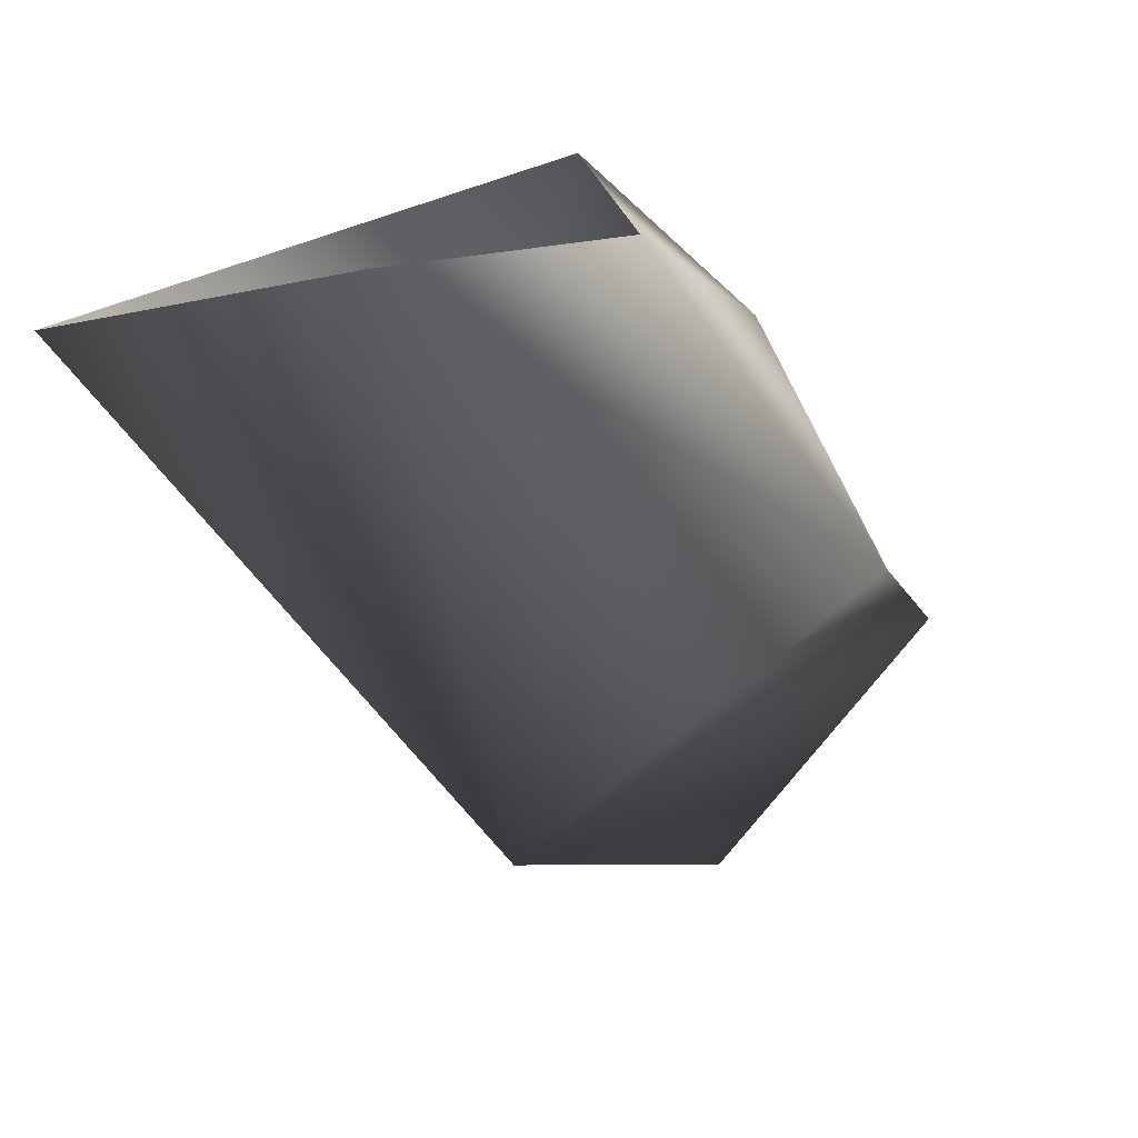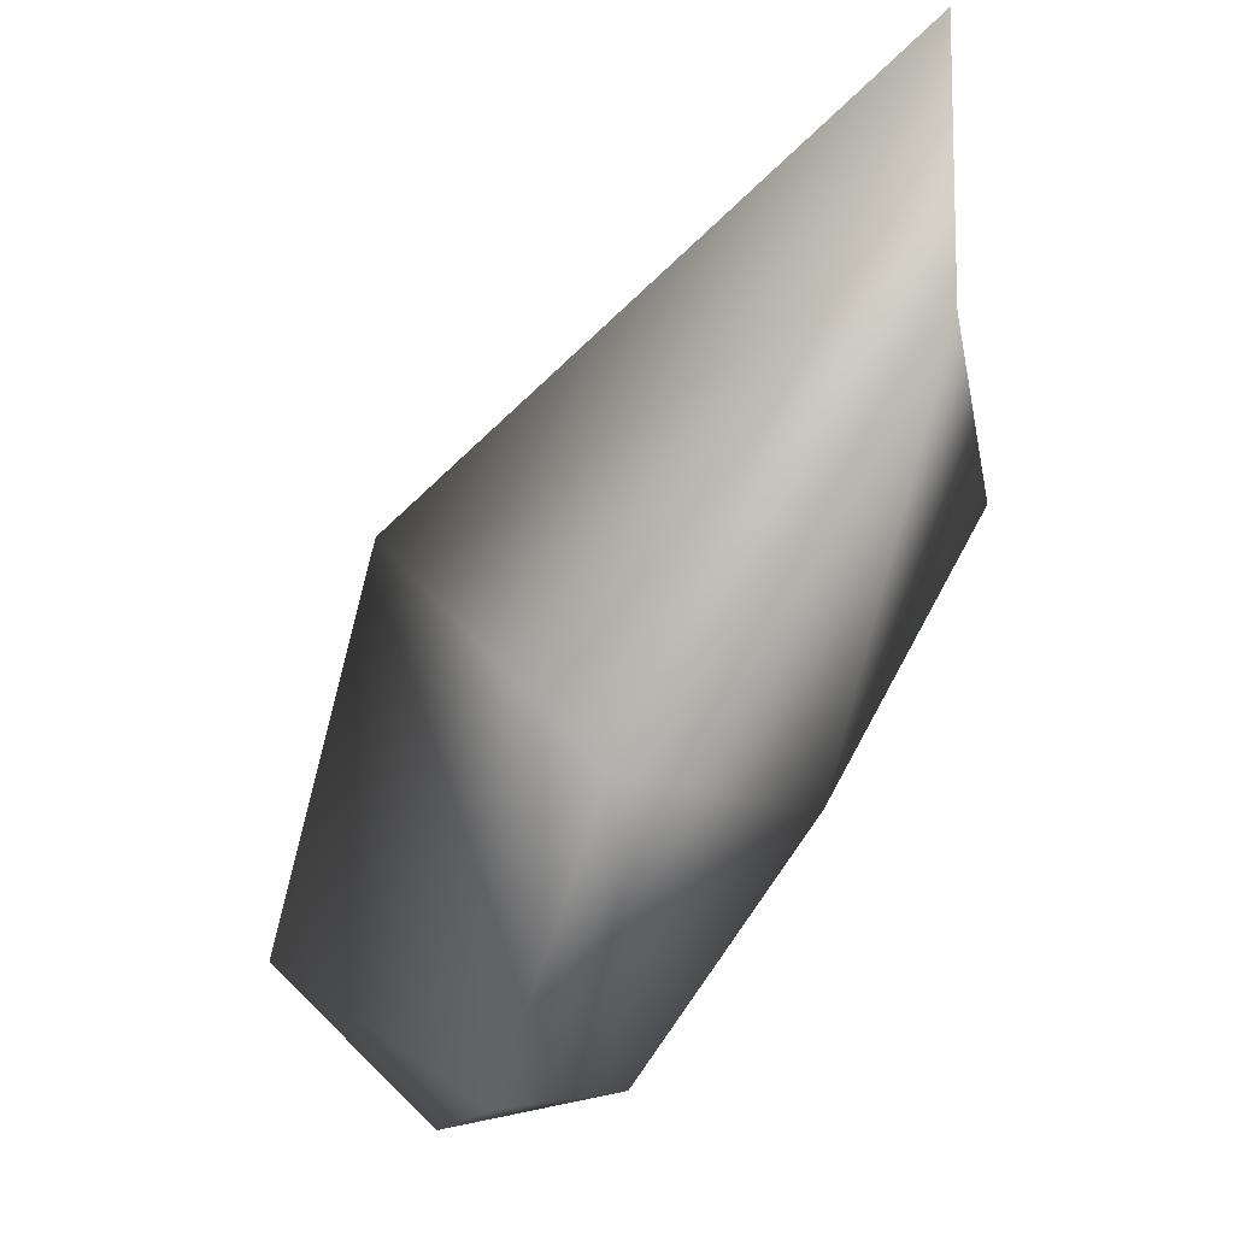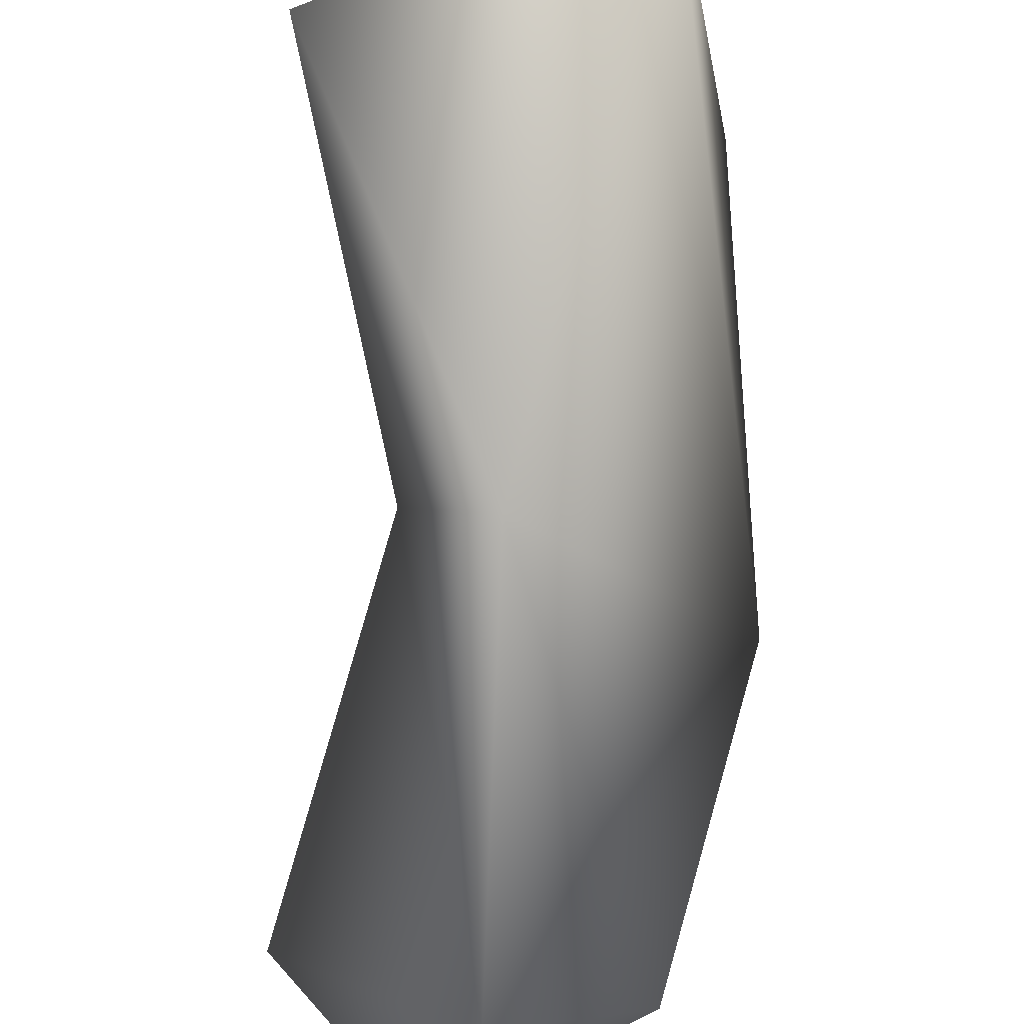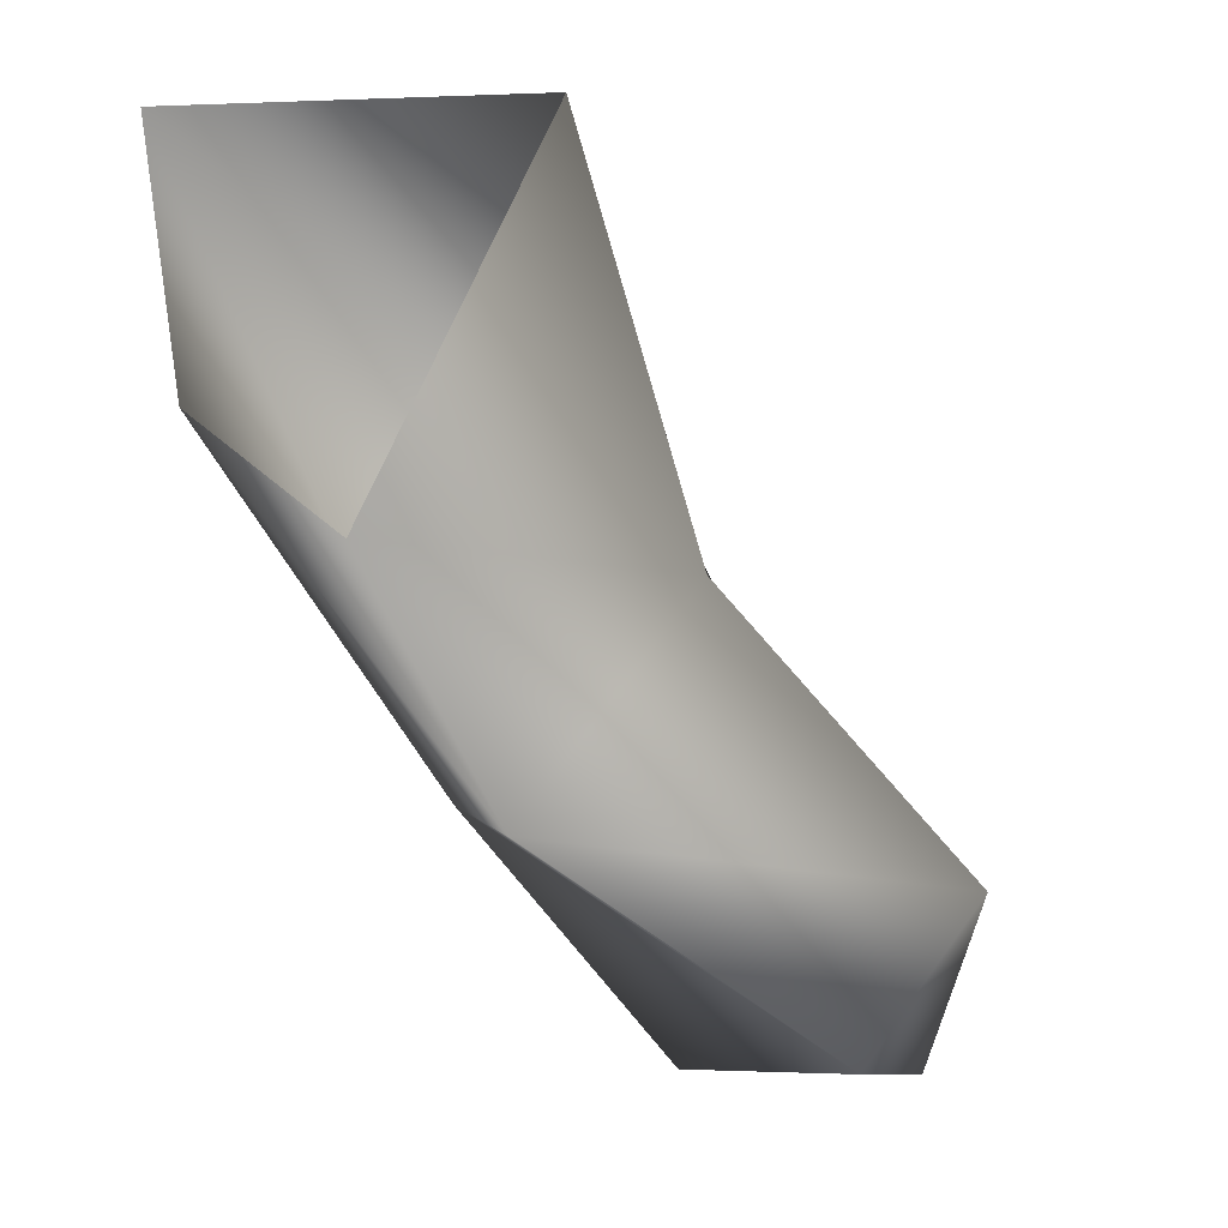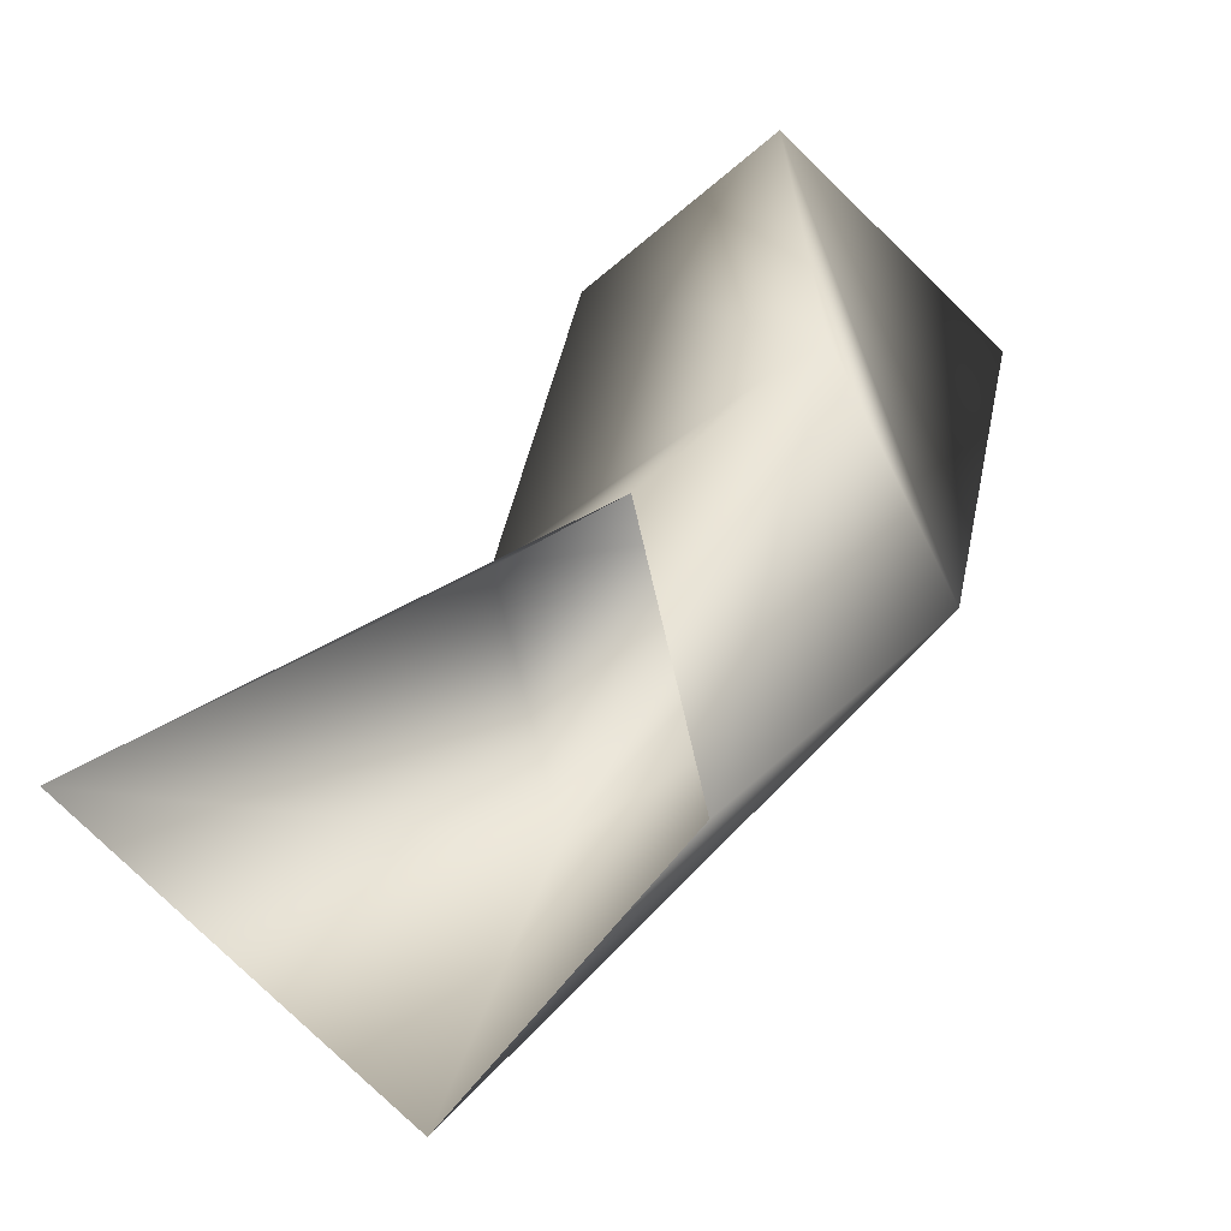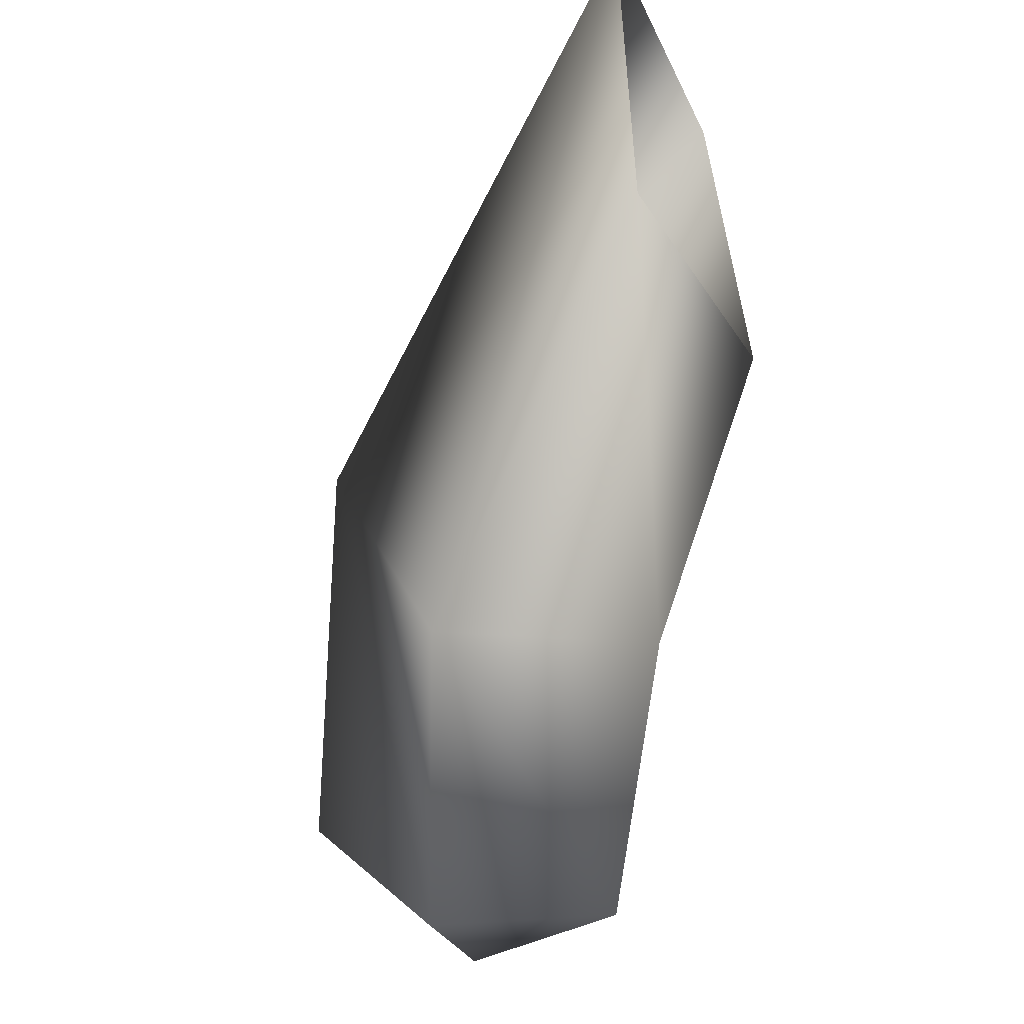
<metadata>
{"format":"obj","ext":"obj","renderer":"f3d","projection":"perspective","resolution":1024,"background":"white","views":[{"elev":12.0,"azim":-131.8,"up":"+Z"},{"elev":-15.5,"azim":-87.4,"up":"+Y"},{"elev":-70.9,"azim":-160.6,"up":"+Z"},{"elev":2.6,"azim":24.0,"up":"+Y"},{"elev":58.0,"azim":-133.4,"up":"+Z"},{"elev":-20.8,"azim":-60.7,"up":"+Y"}]}
</metadata>
<code>
v 7 -2 -9
v 4 -1 -15
v 6 9 -3
v 4 -1 -15
v -4 9 -1
v 6 9 -3
v 4 -1 -15
v 0 -8 -9
v -4 9 -1
v 0 -8 -9
v -3 2 -1
v -4 9 -1
v 0 -8 -9
v 4 -8 -4
v -3 2 -1
v 4 -8 -4
v 2 -1 0
v -3 2 -1
v 4 -8 -4
v 7 -2 -9
v 2 -1 0
v 7 -2 -9
v 6 9 -3
v 2 -1 0
v 13 -10 -13
v 8 -11 -18
v 7 -2 -9
v 8 -11 -18
v 4 -1 -15
v 7 -2 -9
v 8 -11 -18
v 5 -15 -12
v 4 -1 -15
v 5 -15 -12
v 0 -8 -9
v 4 -1 -15
v 5 -15 -12
v 11 -14 -9
v 0 -8 -9
v 11 -14 -9
v 4 -8 -4
v 0 -8 -9
v 11 -14 -9
v 13 -10 -13
v 4 -8 -4
v 13 -10 -13
v 7 -2 -9
v 4 -8 -4
v 8 -11 -18
v 13 -10 -13
v 11 -15 -14
v 5 -15 -12
v 8 -11 -18
v 11 -15 -14
v 11 -14 -9
v 5 -15 -12
v 11 -15 -14
v 13 -10 -13
v 11 -14 -9
v 11 -15 -14
f 1 2 3
f 4 5 6
f 7 8 9
f 10 11 12
f 13 14 15
f 16 17 18
f 19 20 21
f 22 23 24
f 25 26 27
f 28 29 30
f 31 32 33
f 34 35 36
f 37 38 39
f 40 41 42
f 43 44 45
f 46 47 48
f 49 50 51
f 52 53 54
f 55 56 57
f 58 59 60

</code>
